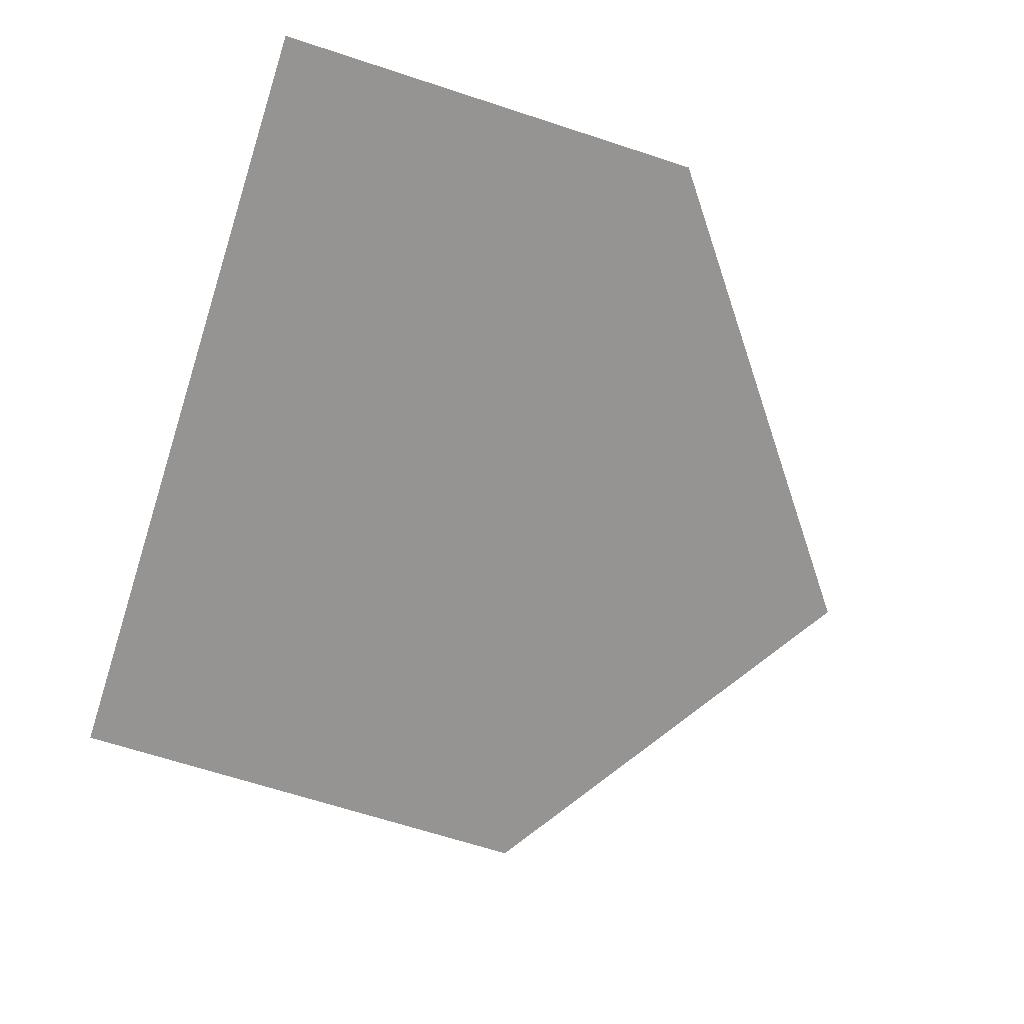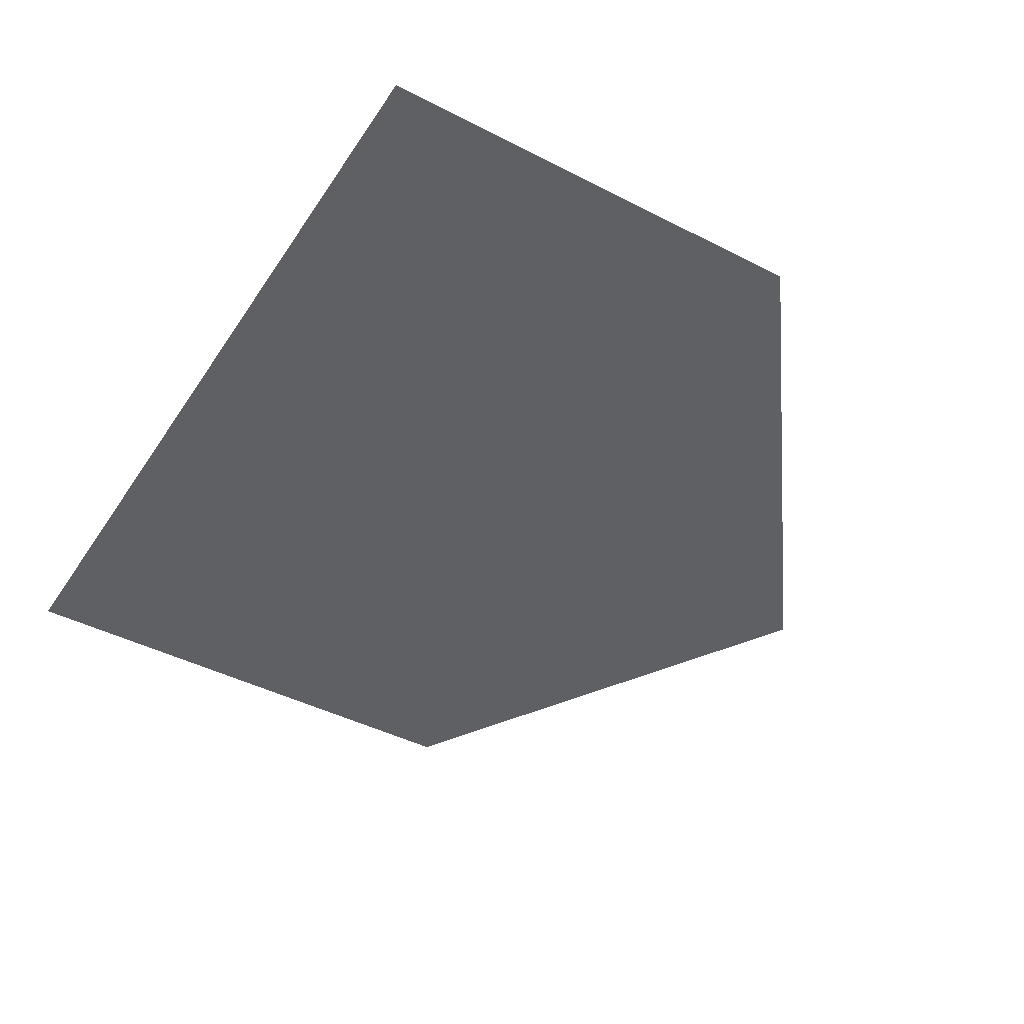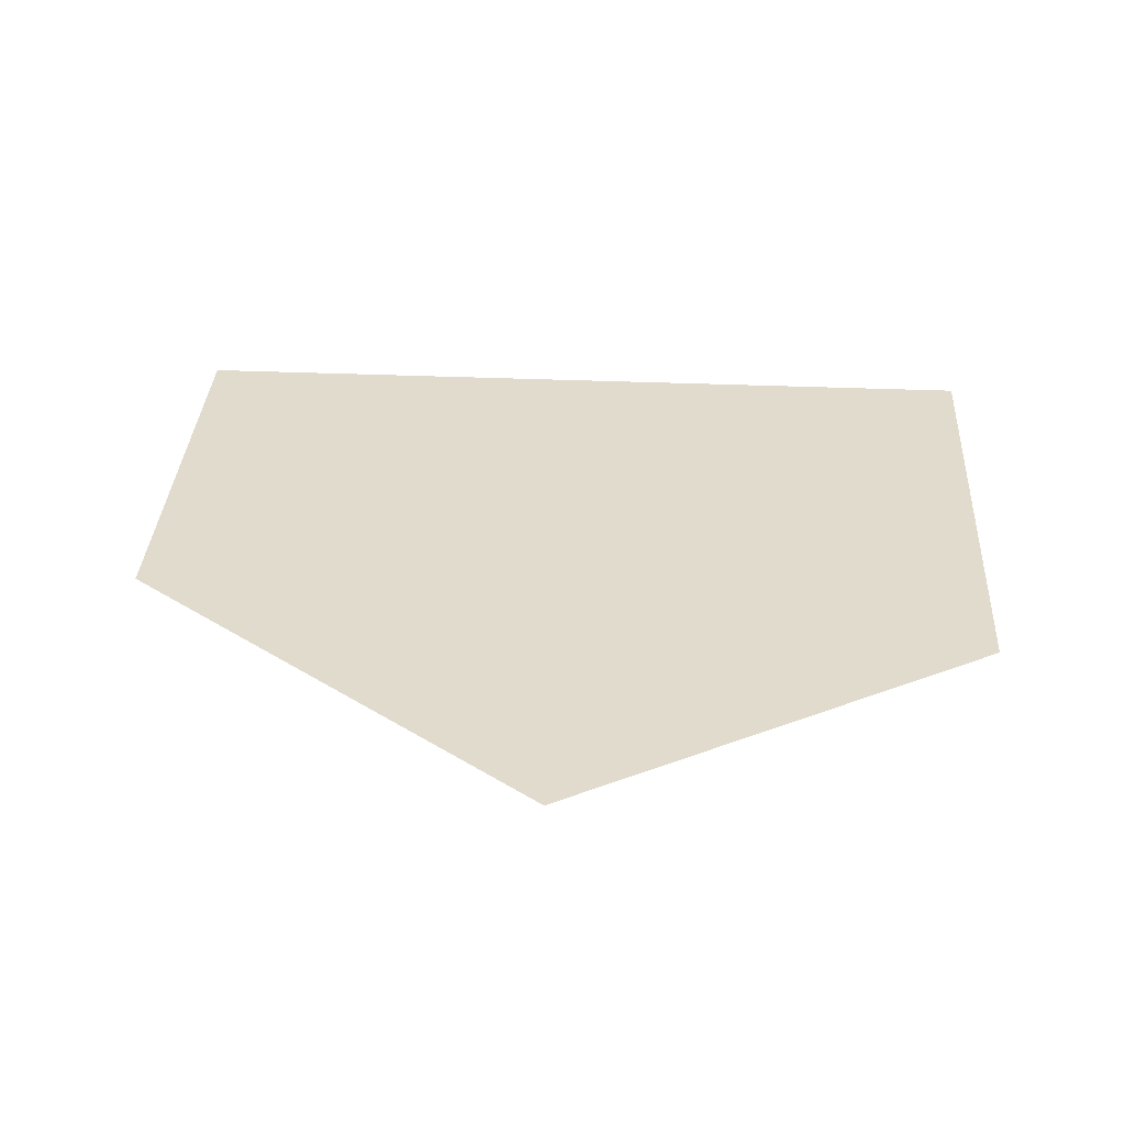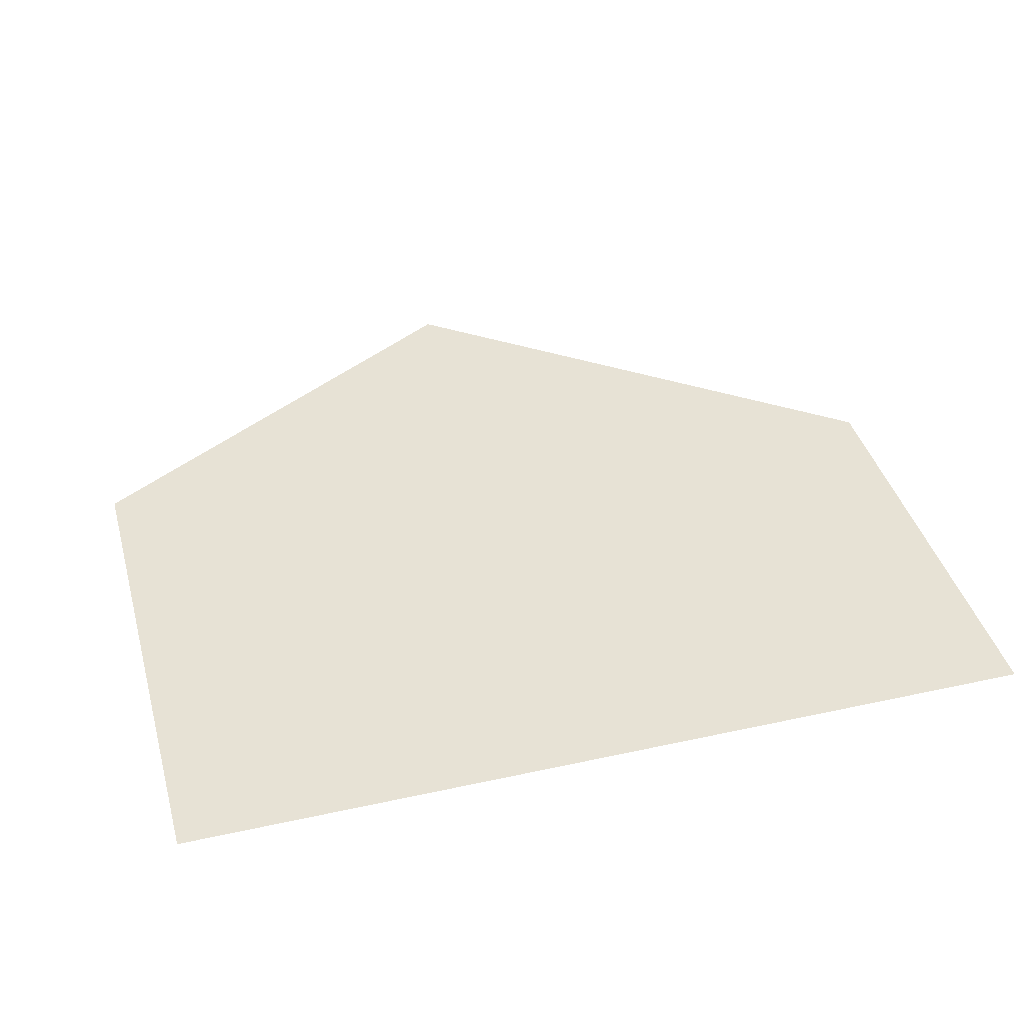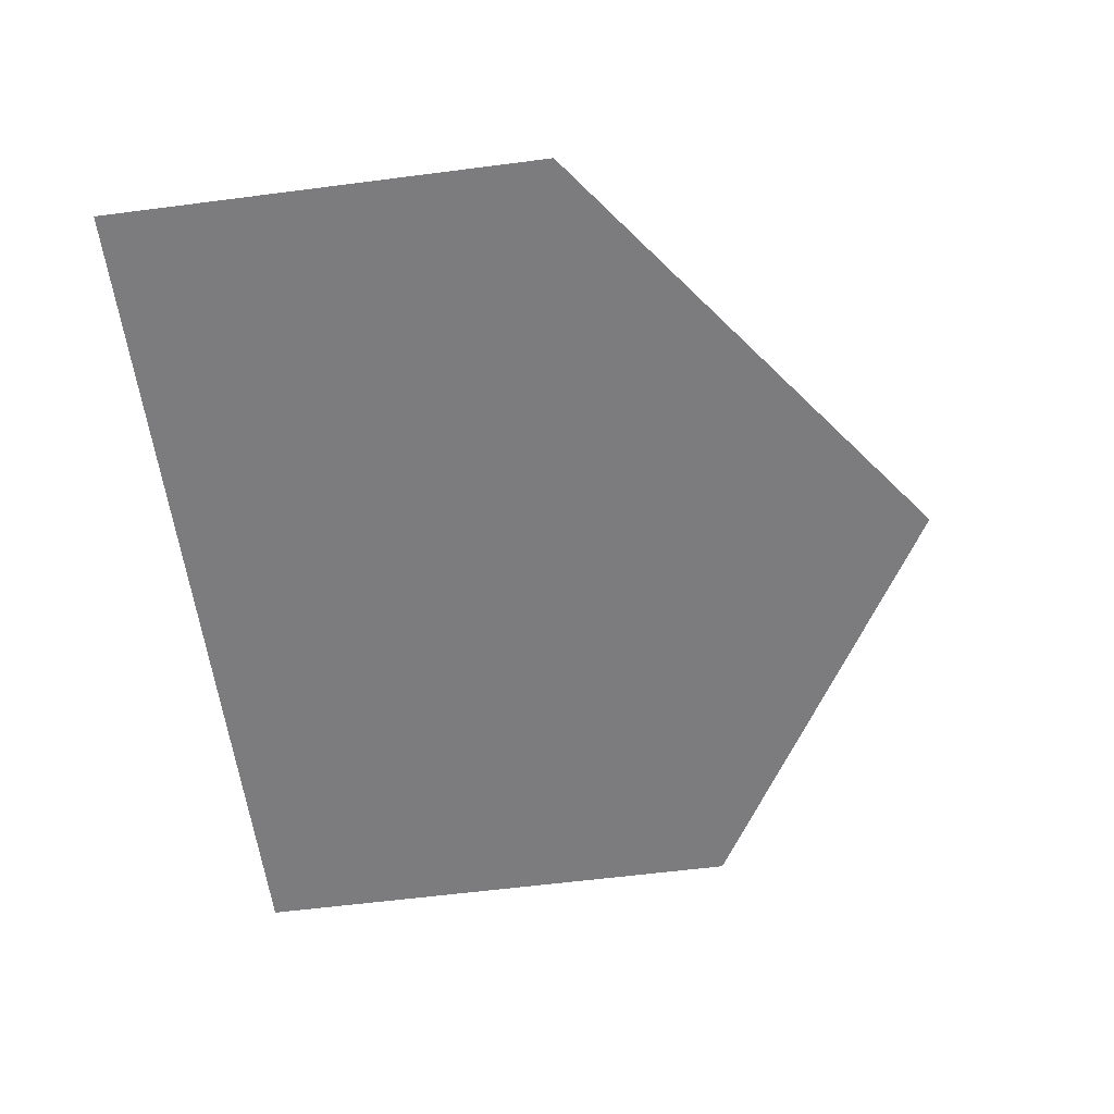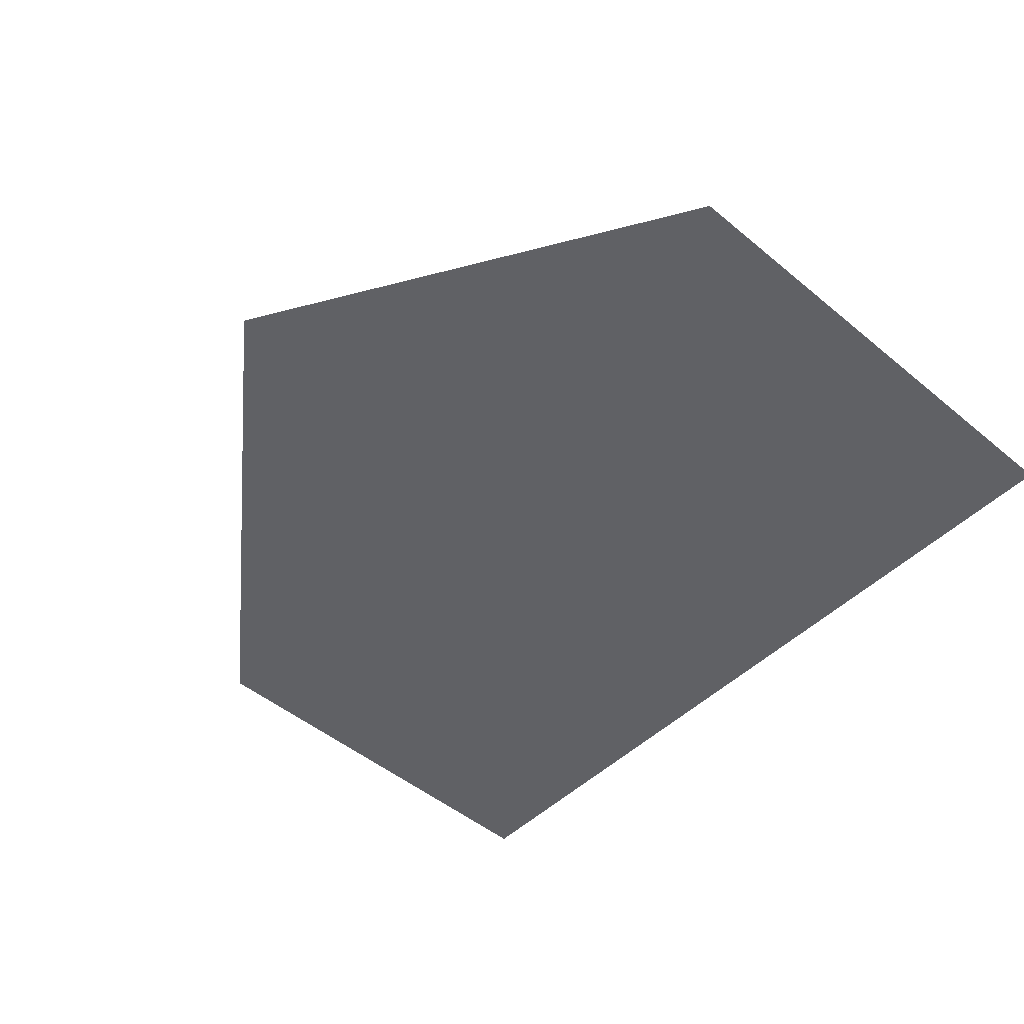
<metadata>
{"format":"obj","ext":"obj","renderer":"f3d","projection":"perspective","resolution":1024,"background":"white","views":[{"elev":-67.1,"azim":71.9,"up":"+Y"},{"elev":-43.8,"azim":58.9,"up":"+Y"},{"elev":33.8,"azim":-176.7,"up":"+Y"},{"elev":40.2,"azim":-15.2,"up":"+Y"},{"elev":-58.9,"azim":97.6,"up":"+Y"},{"elev":-48.4,"azim":-132.8,"up":"+Y"}]}
</metadata>
<code>
g island_1
v 11.04 1.622e-07 -1.392
v -0.1543 1.605e-06 -9.85
v -11.04 7.257e-07 -3.376
v -11.04 -1.605e-06 9.85
v 11.04 -1.605e-06 9.85
g island_1_0
f 3 2 1
f 1 4 3
f 1 5 4

</code>
